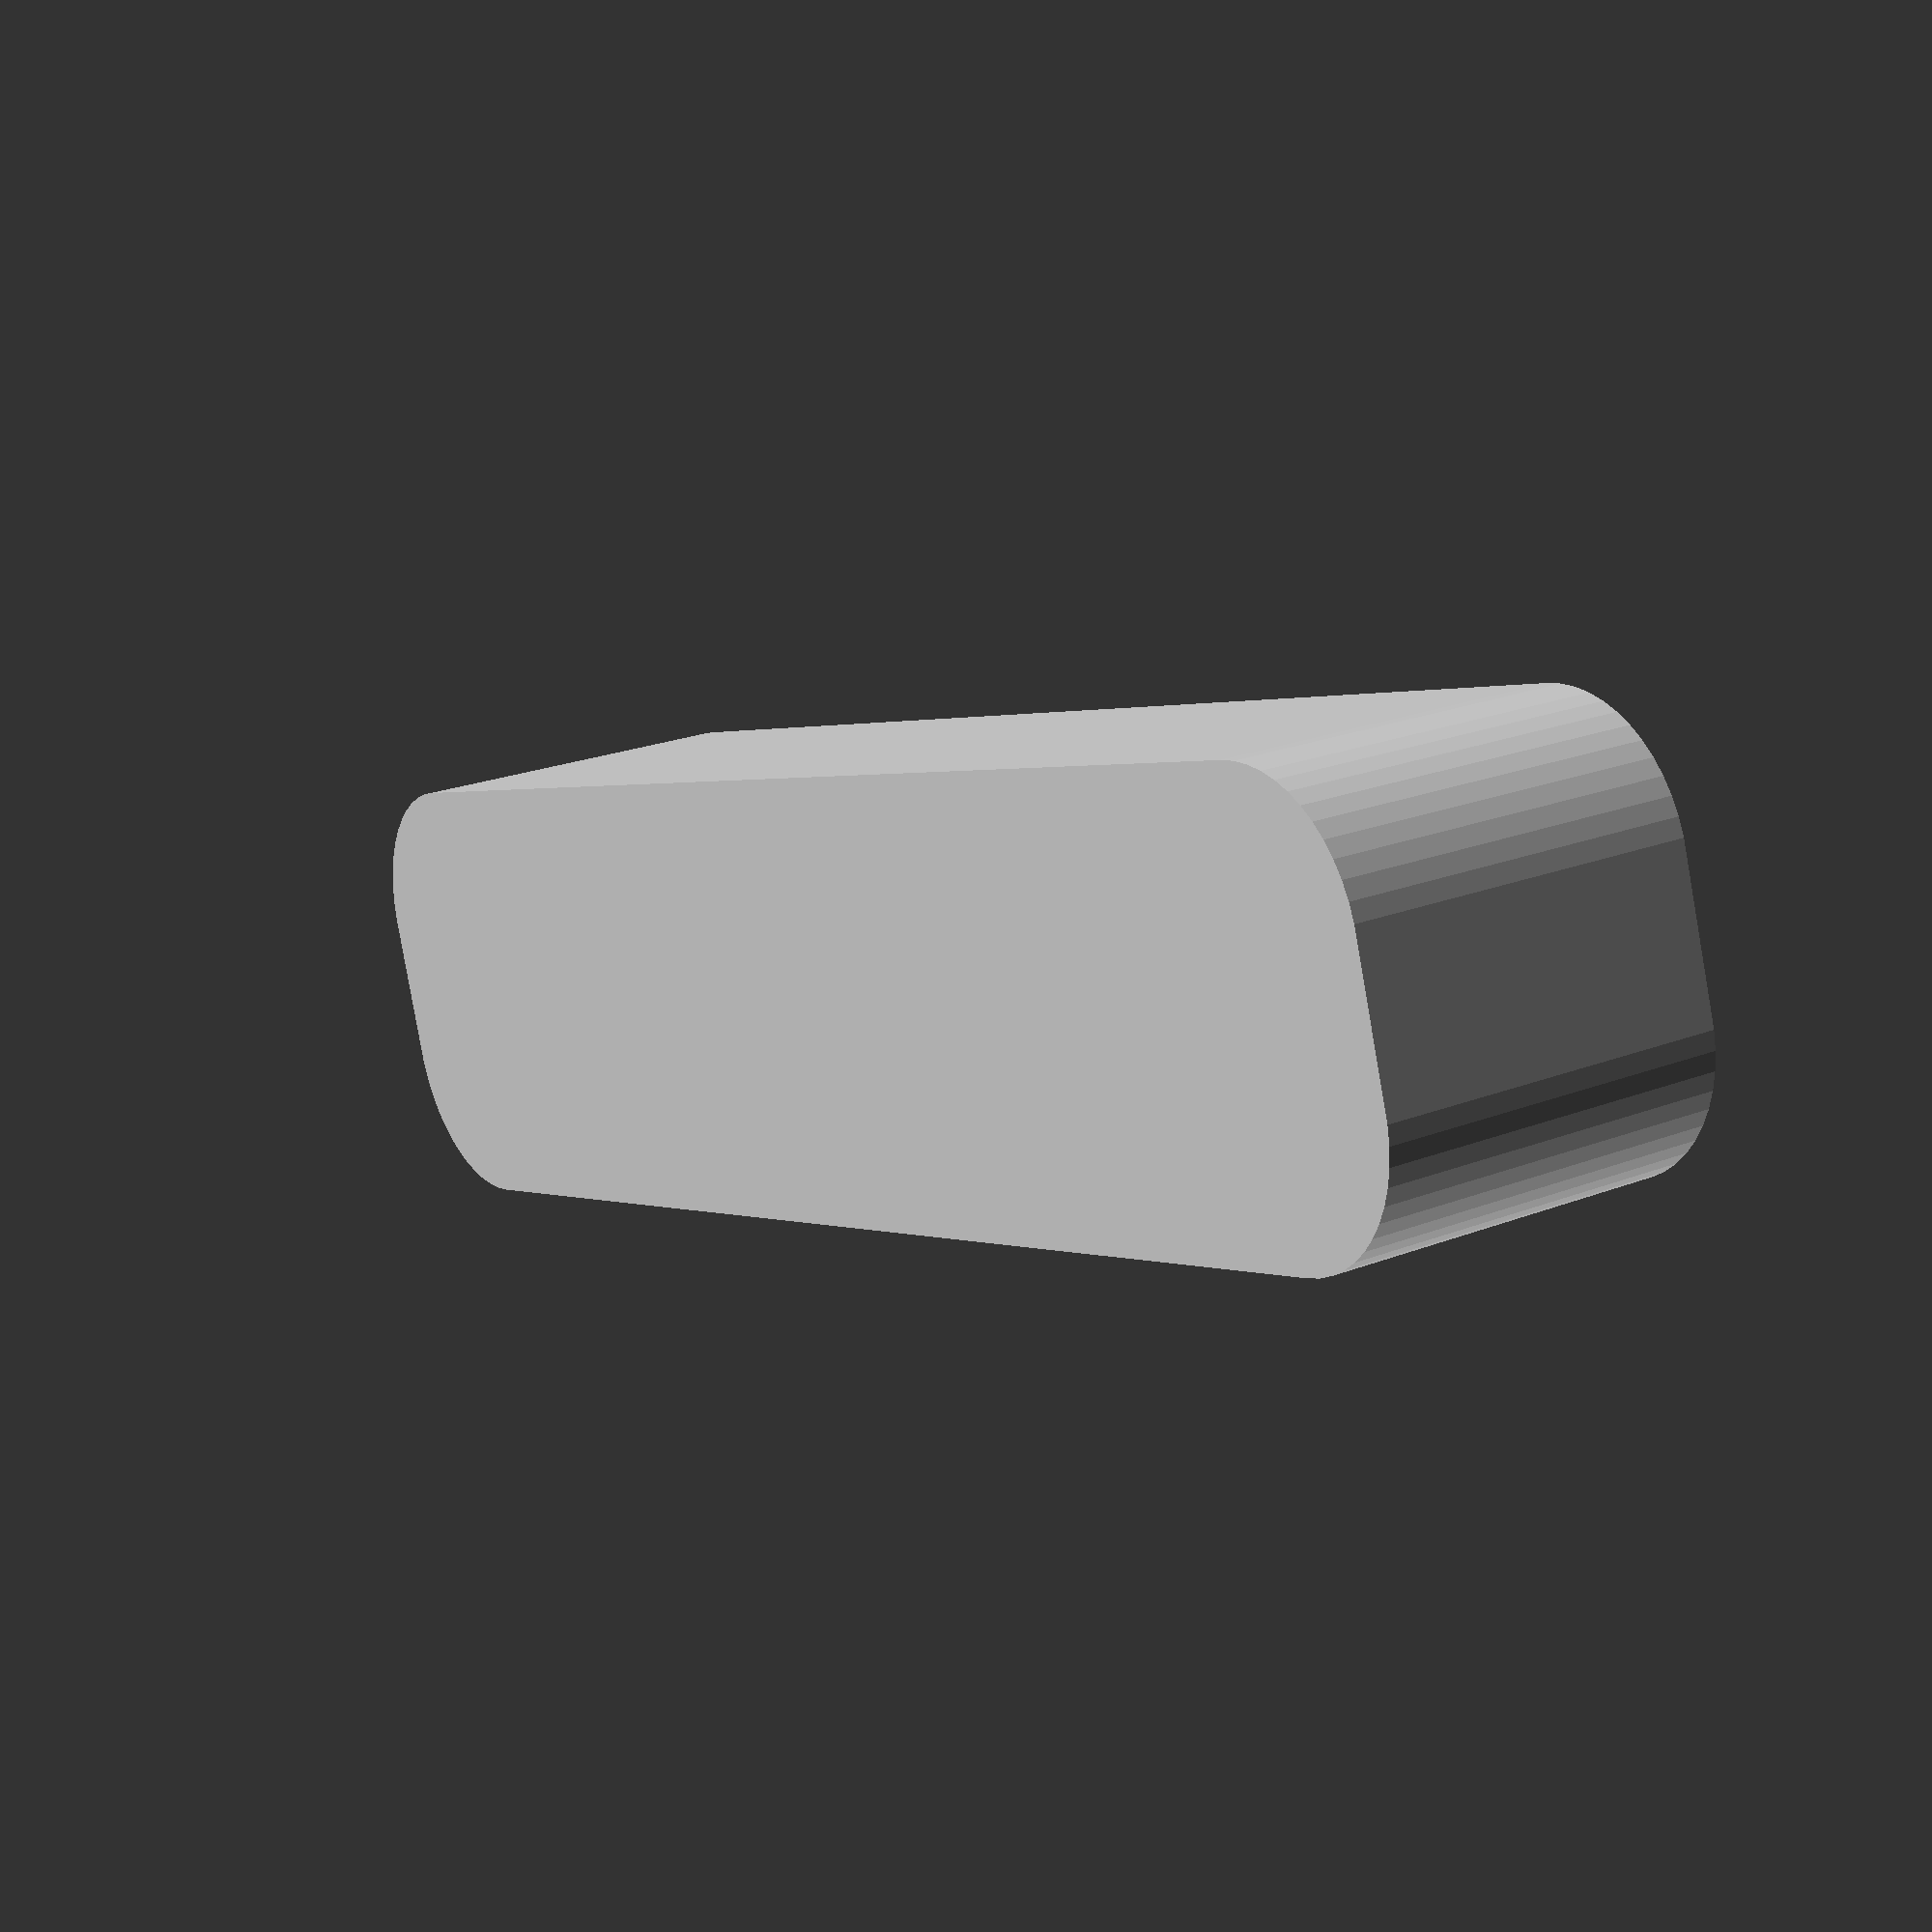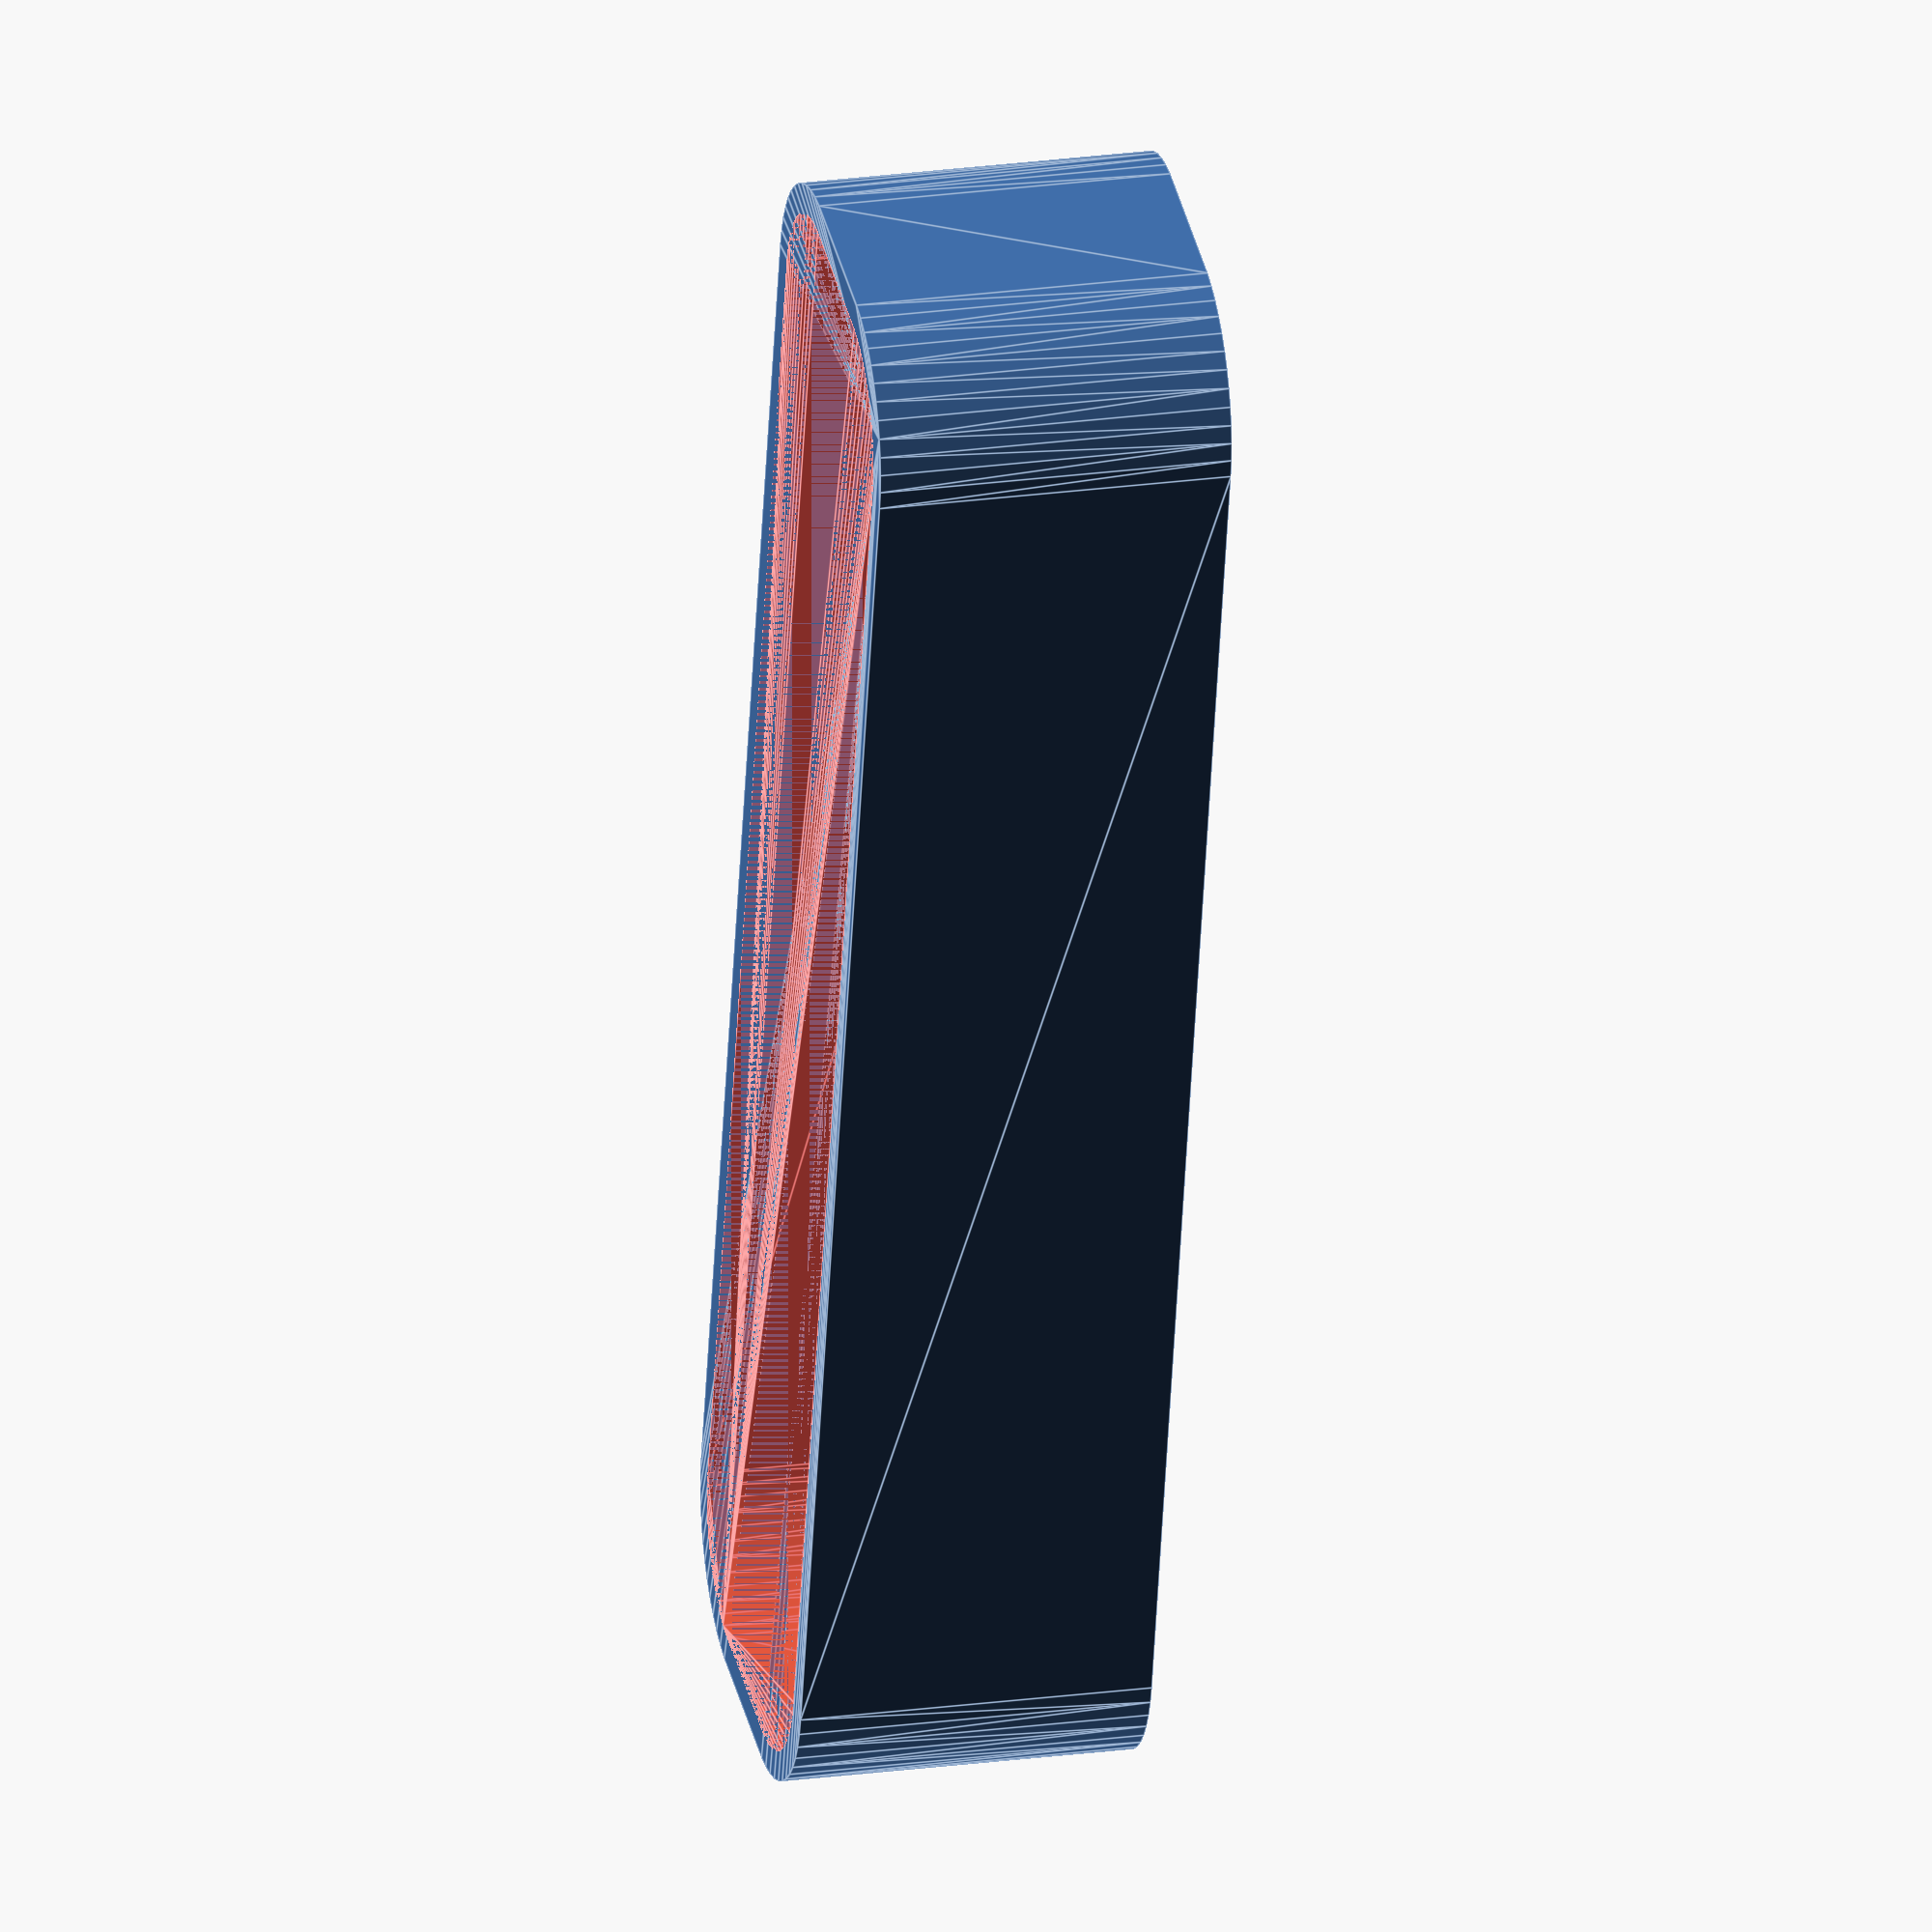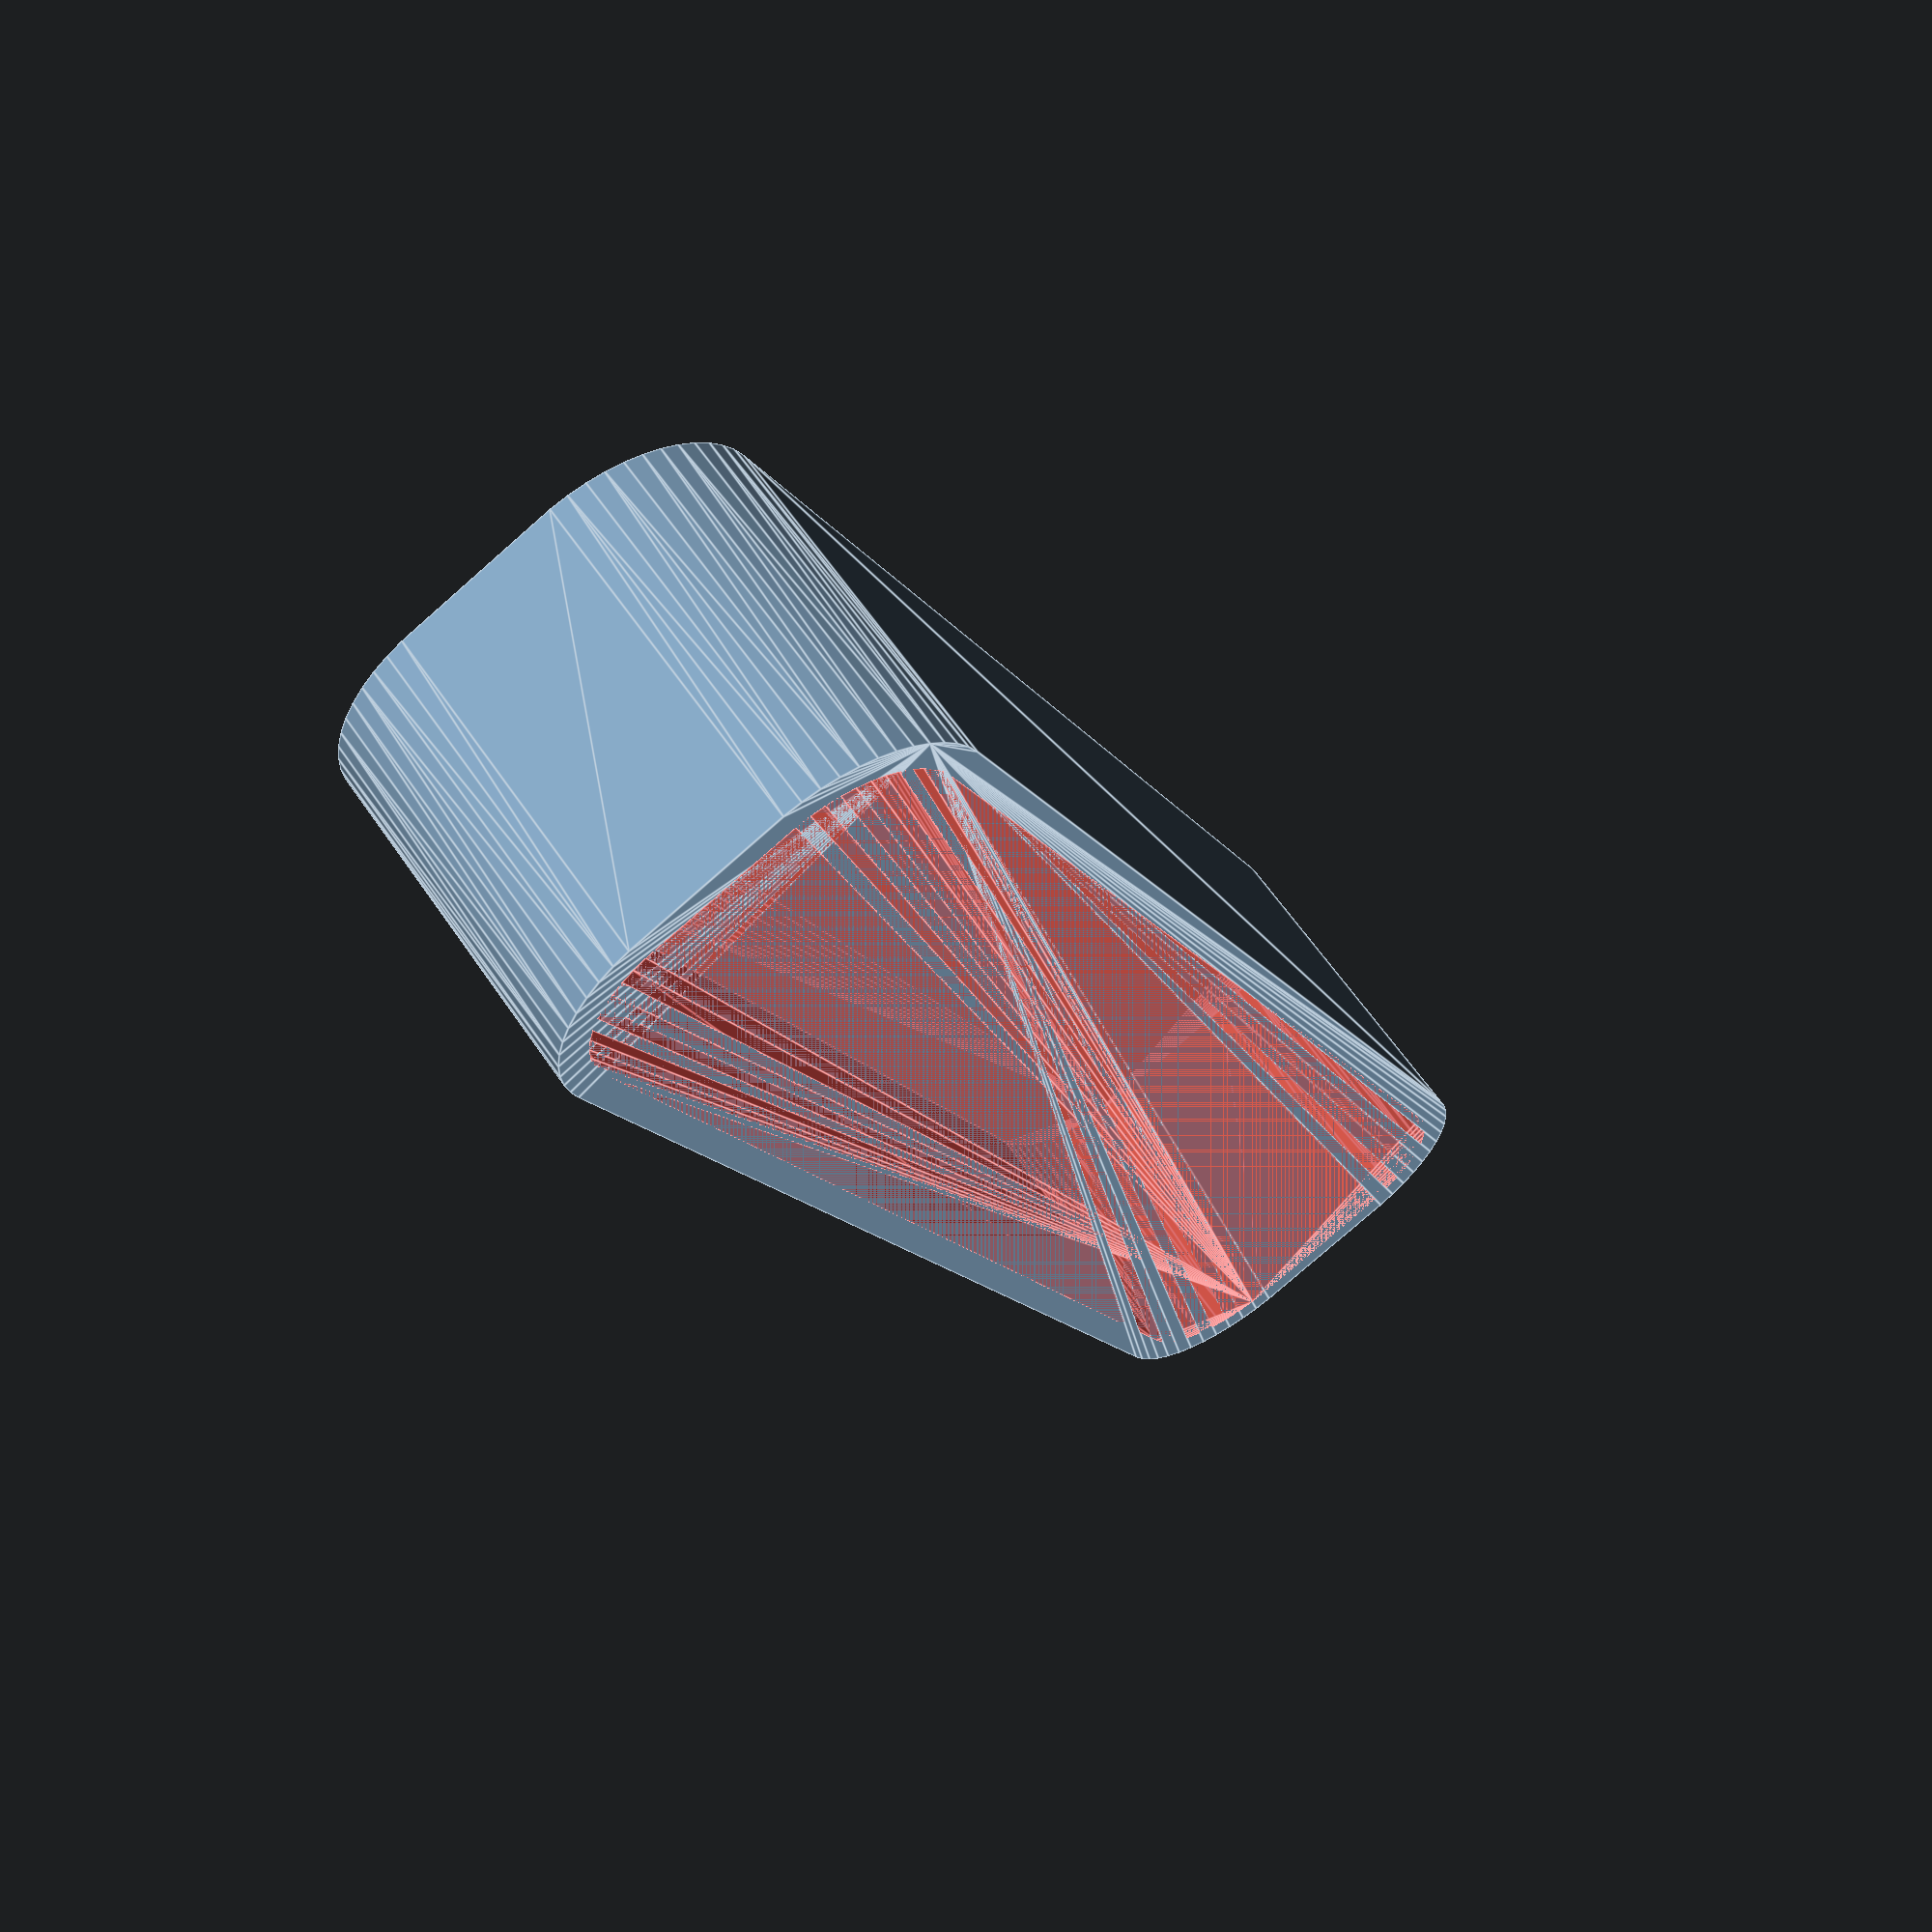
<openscad>
$fn = 50;


difference() {
	union() {
		hull() {
			translate(v = [-2.5000000000, 25.0000000000, 0]) {
				cylinder(h = 12, r = 5);
			}
			translate(v = [2.5000000000, 25.0000000000, 0]) {
				cylinder(h = 12, r = 5);
			}
			translate(v = [-2.5000000000, -25.0000000000, 0]) {
				cylinder(h = 12, r = 5);
			}
			translate(v = [2.5000000000, -25.0000000000, 0]) {
				cylinder(h = 12, r = 5);
			}
		}
	}
	union() {
		translate(v = [0, 0, 2]) {
			#hull() {
				translate(v = [-2.5000000000, 25.0000000000, 0]) {
					cylinder(h = 10, r = 4);
				}
				translate(v = [2.5000000000, 25.0000000000, 0]) {
					cylinder(h = 10, r = 4);
				}
				translate(v = [-2.5000000000, -25.0000000000, 0]) {
					cylinder(h = 10, r = 4);
				}
				translate(v = [2.5000000000, -25.0000000000, 0]) {
					cylinder(h = 10, r = 4);
				}
			}
		}
	}
}
</openscad>
<views>
elev=158.0 azim=287.8 roll=304.2 proj=p view=solid
elev=156.8 azim=13.4 roll=103.1 proj=o view=edges
elev=298.1 azim=155.2 roll=325.9 proj=p view=edges
</views>
